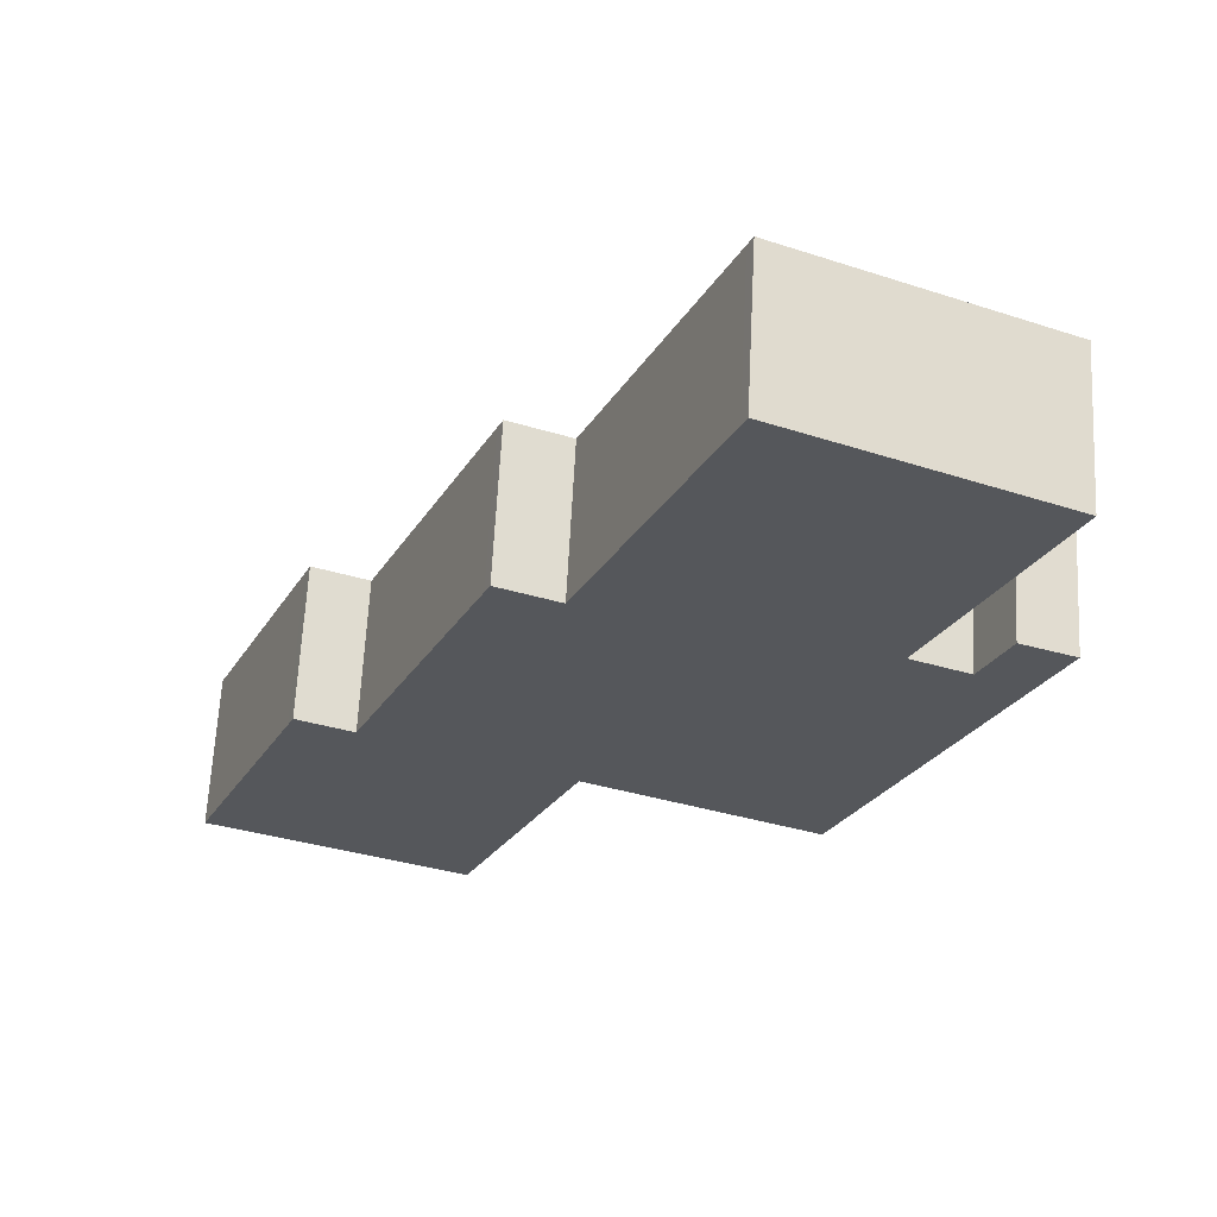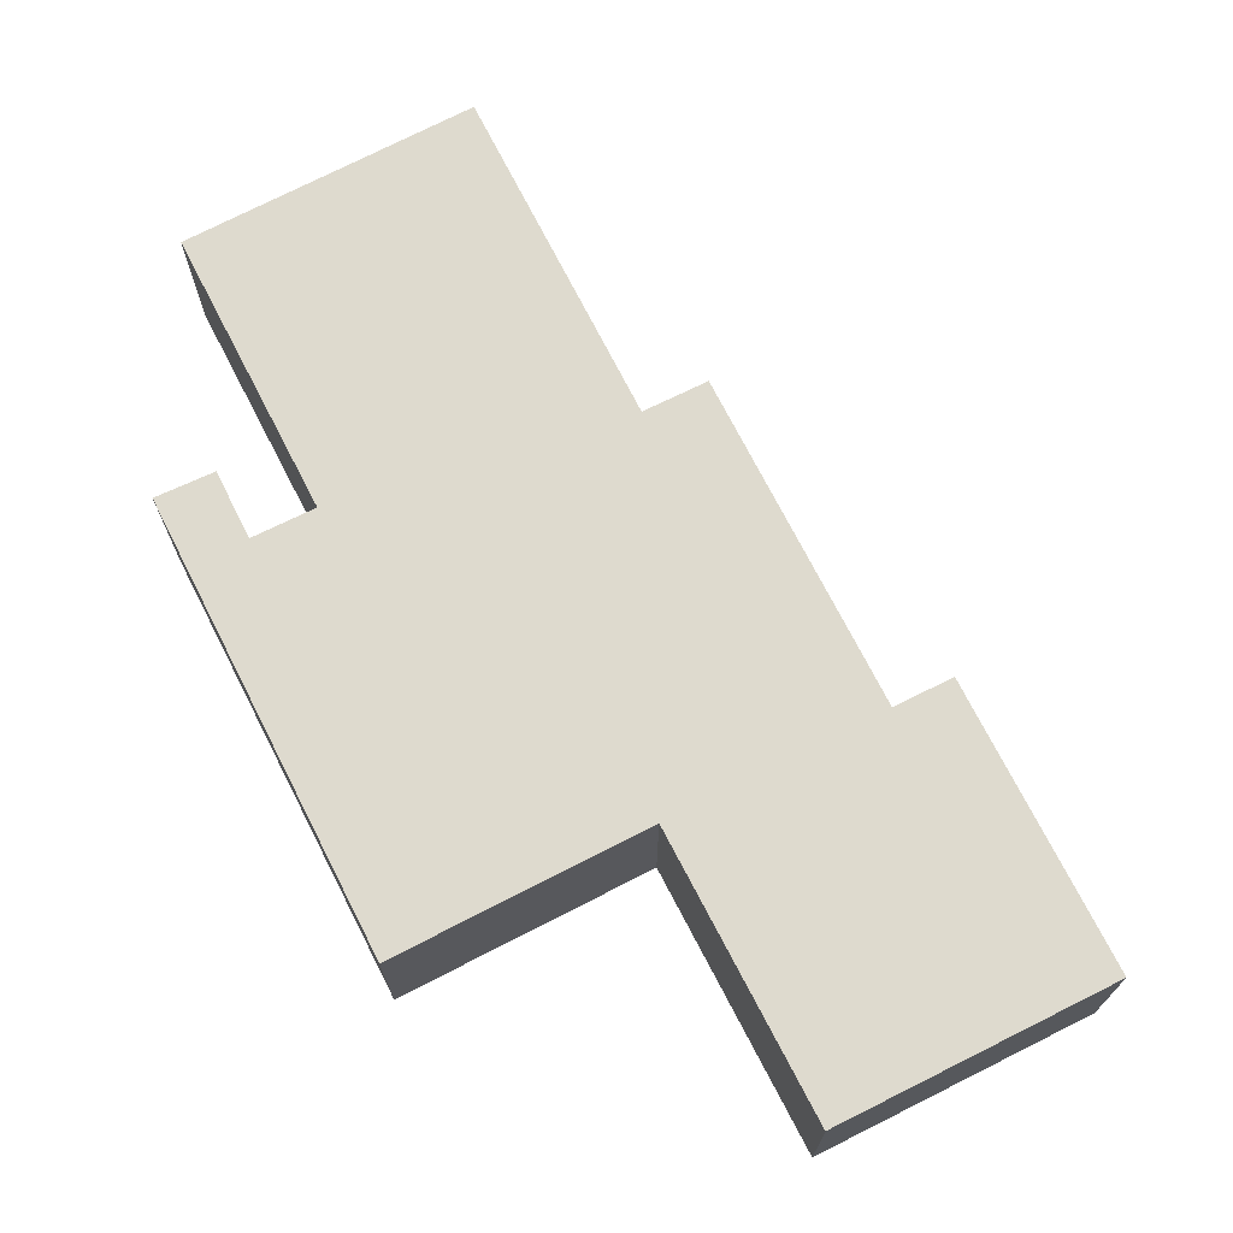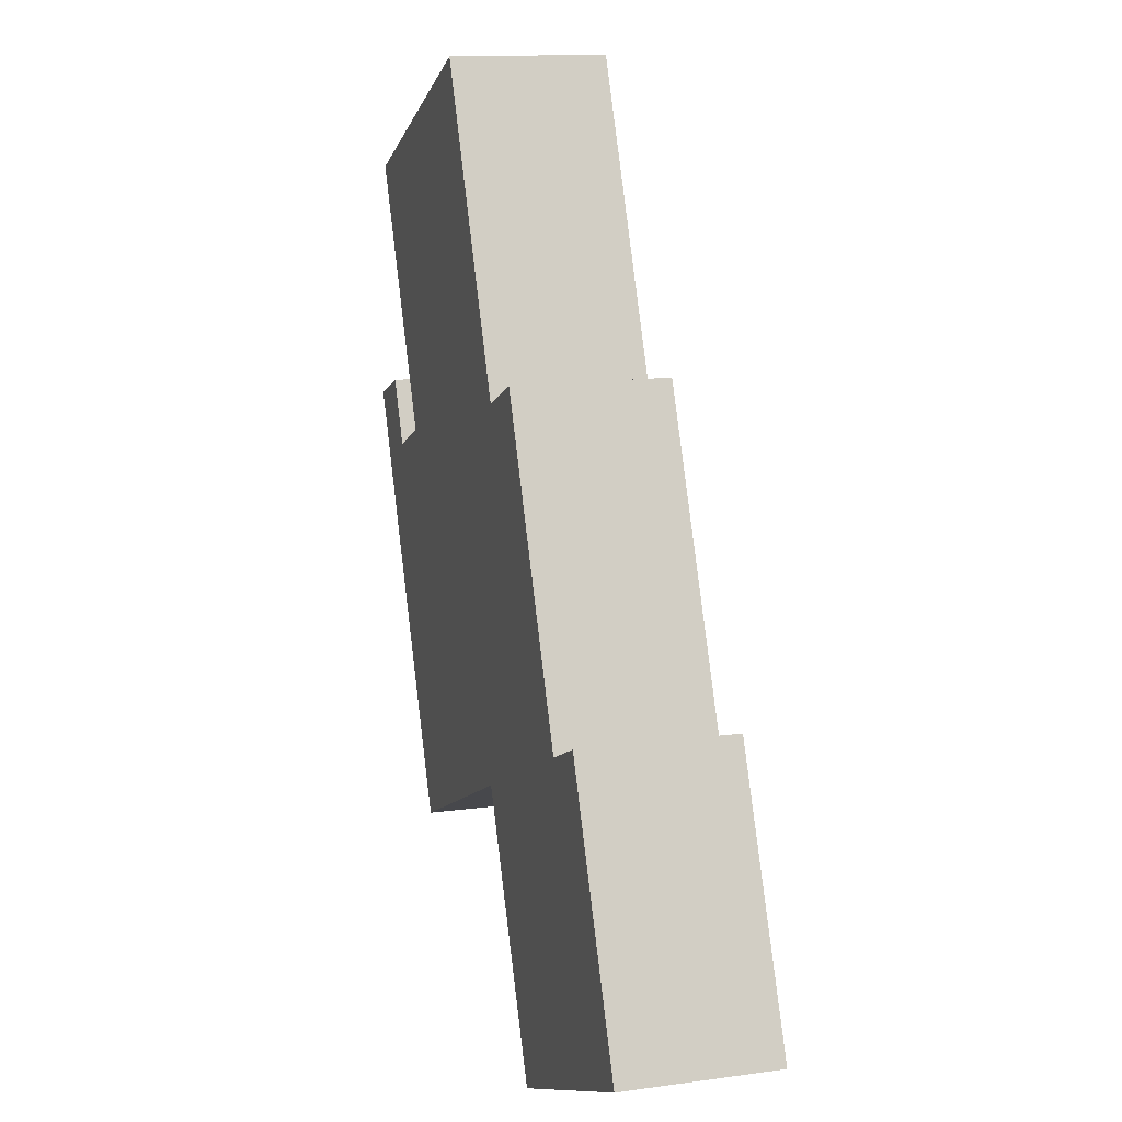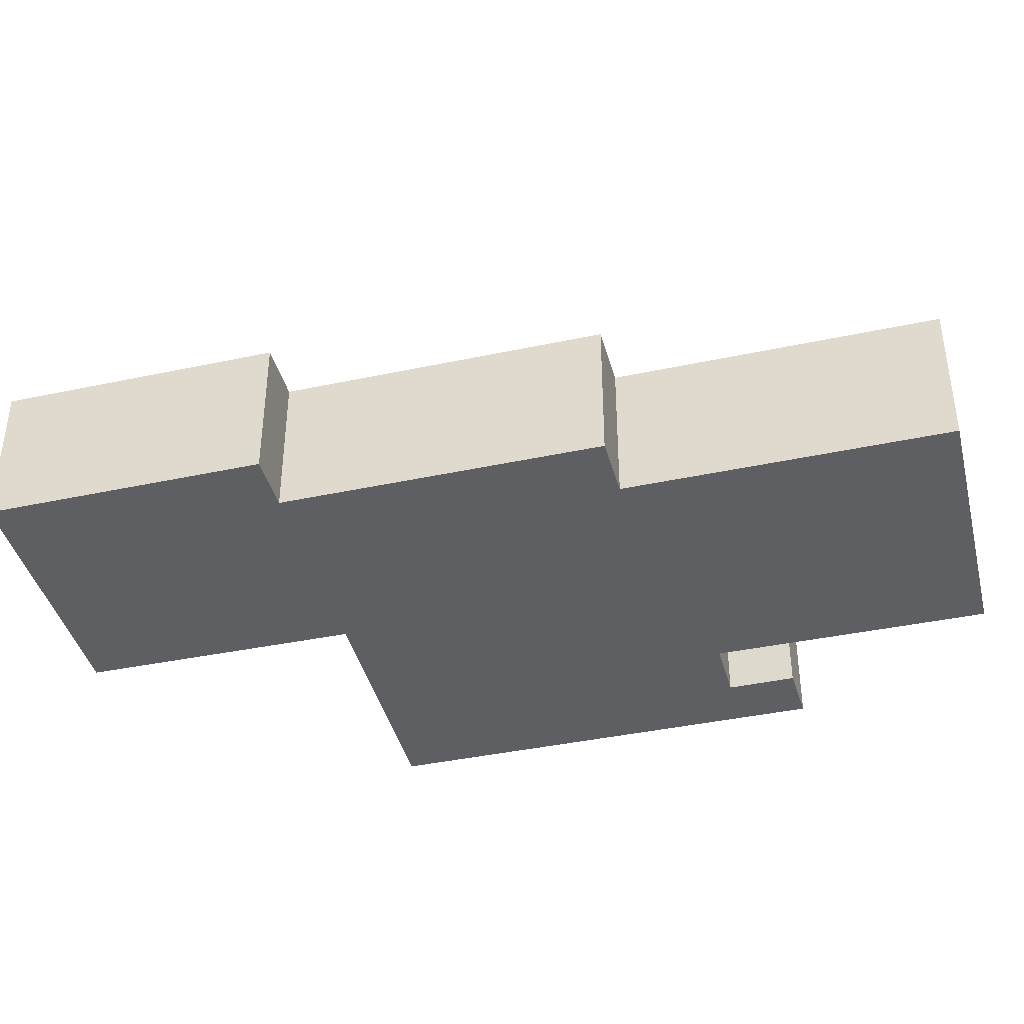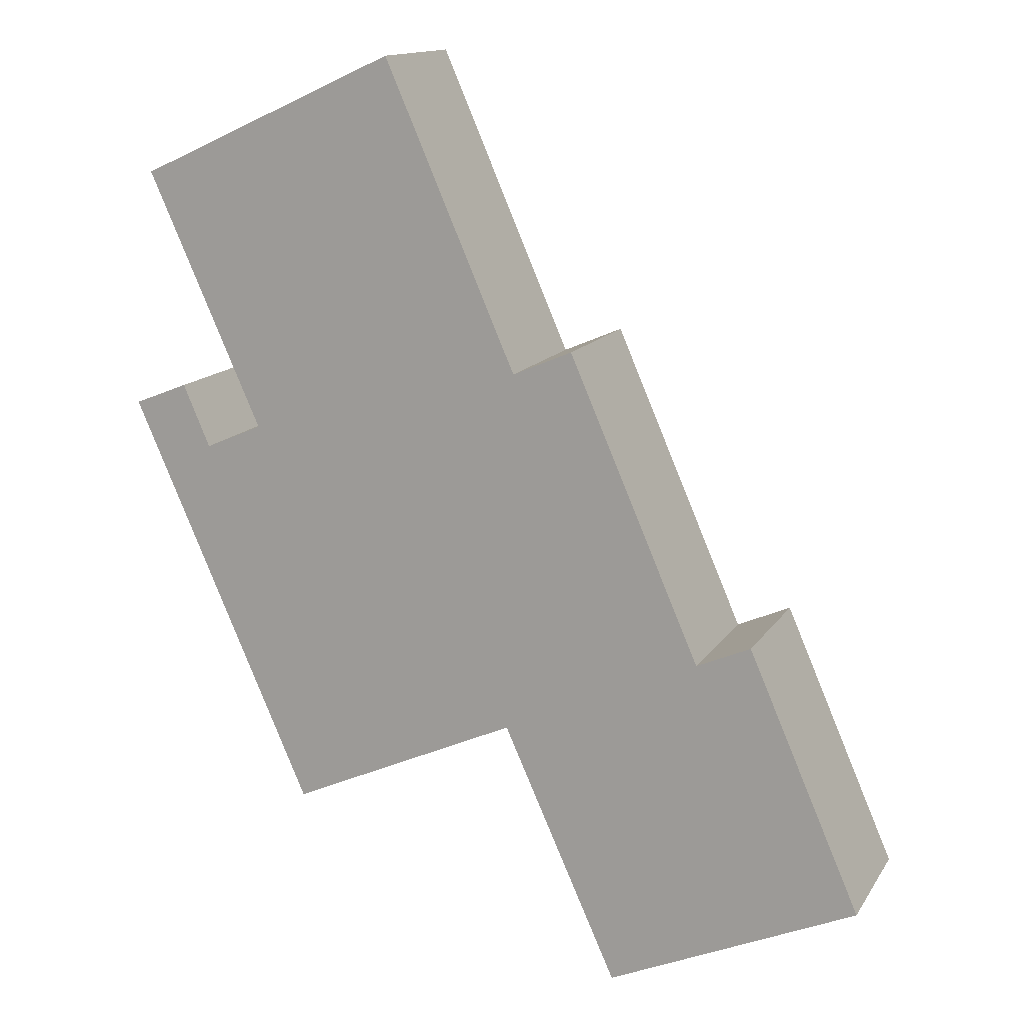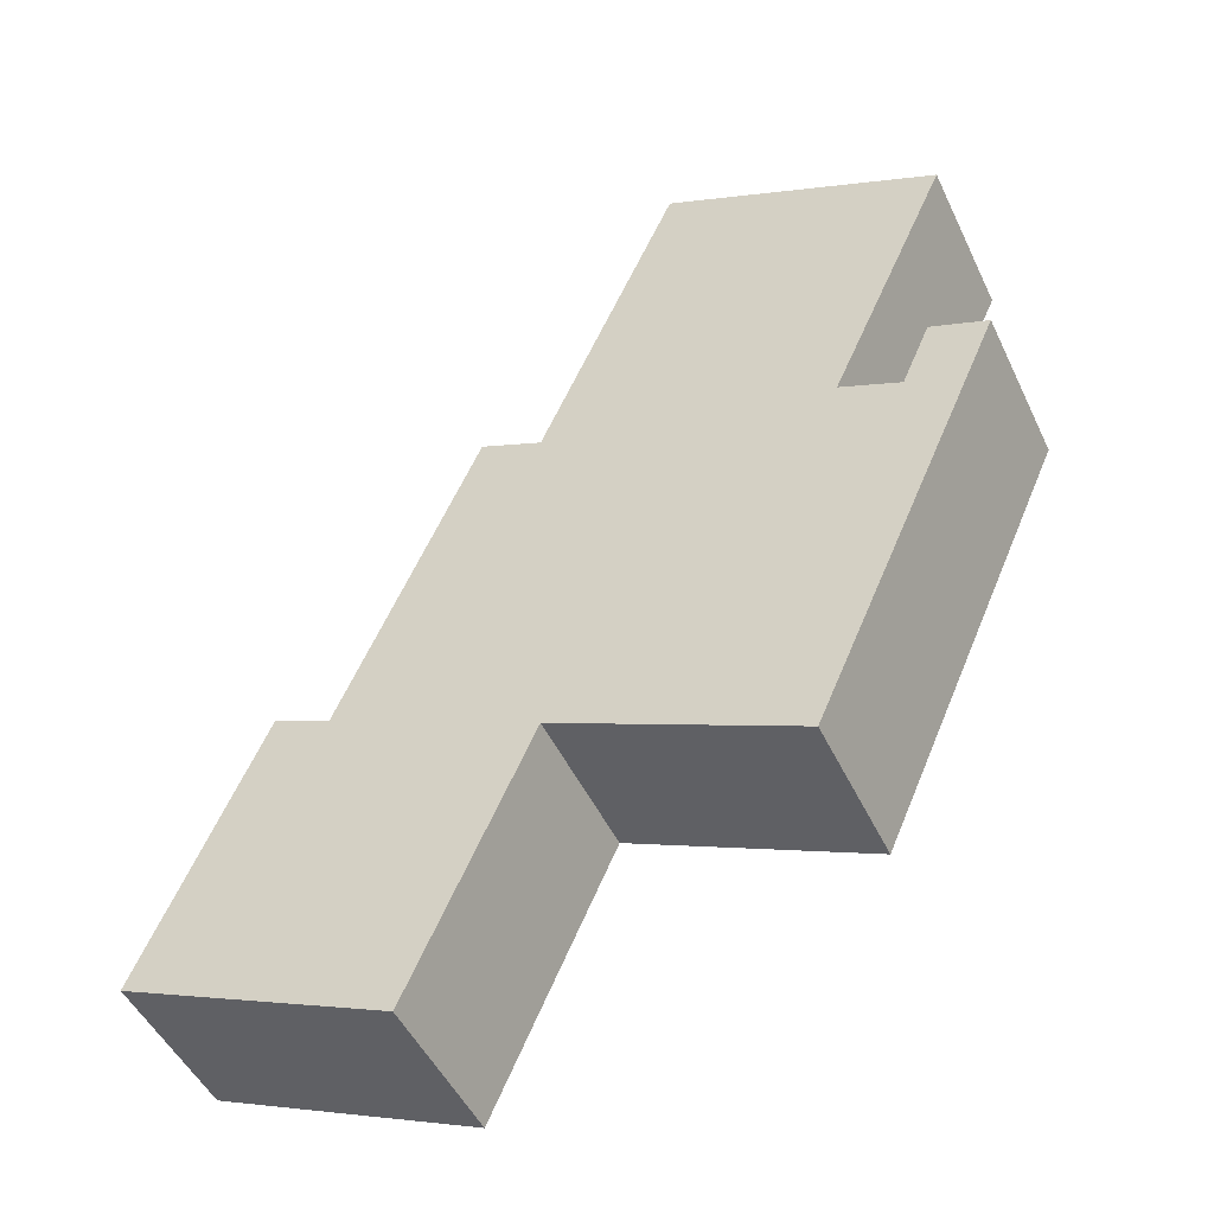
<metadata>
{"format":"obj","ext":"obj","renderer":"f3d","projection":"perspective","resolution":1024,"background":"white","views":[{"elev":63.5,"azim":2.9,"up":"+Z"},{"elev":71.1,"azim":176.8,"up":"+Y"},{"elev":13.3,"azim":-107.4,"up":"+Z"},{"elev":-41.0,"azim":-51.8,"up":"+Y"},{"elev":13.8,"azim":-159.1,"up":"+Z"},{"elev":-48.4,"azim":24.6,"up":"+Z"}]}
</metadata>
<code>
v  0.0001441 6.746 -0.0002135
v  16.19 6.746 6.541
v  11.09 6.746 -4.796
v  7.404 6.746 10.43
v  15.87 6.746 22.67
v  4.725 6.746 10.84
v  5 6.746 11.48
v  13.24 6.746 23.8
v  8.165 6.746 12.18
v  13 6.746 23.25
v  30.83 6.746 11.99
v  26.41 6.746 1.976
v  33.19 6.746 17.35
v  34.44 6.746 20.18
v  30.84 6.746 18.36
v  28.27 6.746 19.46
v  33.33 6.746 30.81
v  21.73 6.746 36.11
v  16.68 6.746 24.54
v  21.51 6.746 35.61
v  32.04 6.746 21.13
v  30.83 -7.34e-16 11.99
v  16.19 -4.006e-16 6.542
v  26.41 -1.21e-16 1.976
v  33.19 -1.062e-15 17.35
v  34.44 -1.236e-15 20.18
v  30.84 -1.124e-15 18.36
v  32.04 -1.294e-15 21.13
v  0 0 0
v  11.09 2.936e-16 -4.795
v  4.725 -6.64e-16 10.84
v  7.404 -6.389e-16 10.43
v  5 -7.027e-16 11.48
v  28.27 -1.191e-15 19.46
v  8.165 -7.456e-16 12.18
v  33.33 -1.886e-15 30.81
v  15.87 -1.388e-15 22.67
v  16.68 -1.503e-15 24.54
v  21.73 -2.211e-15 36.11
v  21.51 -2.181e-15 35.61
v  13 -1.424e-15 23.25
v  13.24 -1.457e-15 23.8
g defaultobject
f 1 2 3
f 2 1 4
f 2 4 5
f 4 1 6
f 4 6 7
f 4 8 5
f 8 4 9
f 8 9 10
f 2 11 12
f 11 2 13
f 13 2 14
f 14 2 15
f 15 2 16
f 16 2 17
f 17 2 18
f 18 2 19
f 19 2 5
f 18 19 20
f 21 14 15
f 22 23 24
f 23 22 25
f 26 27 25
f 27 26 28
f 23 29 30
f 29 23 31
f 31 23 32
f 32 23 25
f 32 25 27
f 31 32 33
f 34 32 27
f 32 34 35
f 35 34 36
f 35 36 37
f 37 36 38
f 38 36 39
f 38 39 40
f 37 41 35
f 41 37 42
f 7 32 4
f 32 7 33
f 9 32 35
f 32 9 4
f 10 35 41
f 35 10 9
f 8 41 42
f 41 8 10
f 8 37 5
f 37 8 42
f 19 37 38
f 37 19 5
f 20 38 40
f 38 20 19
f 18 40 39
f 40 18 20
f 18 36 17
f 36 18 39
f 17 34 16
f 34 17 36
f 16 27 15
f 27 16 34
f 21 27 28
f 27 21 15
f 21 26 14
f 26 21 28
f 14 25 13
f 25 14 26
f 13 22 11
f 22 13 25
f 11 24 12
f 24 11 22
f 2 24 23
f 24 2 12
f 2 30 3
f 30 2 23
f 1 30 29
f 30 1 3
f 6 29 31
f 29 6 1
f 7 31 33
f 31 7 6

</code>
